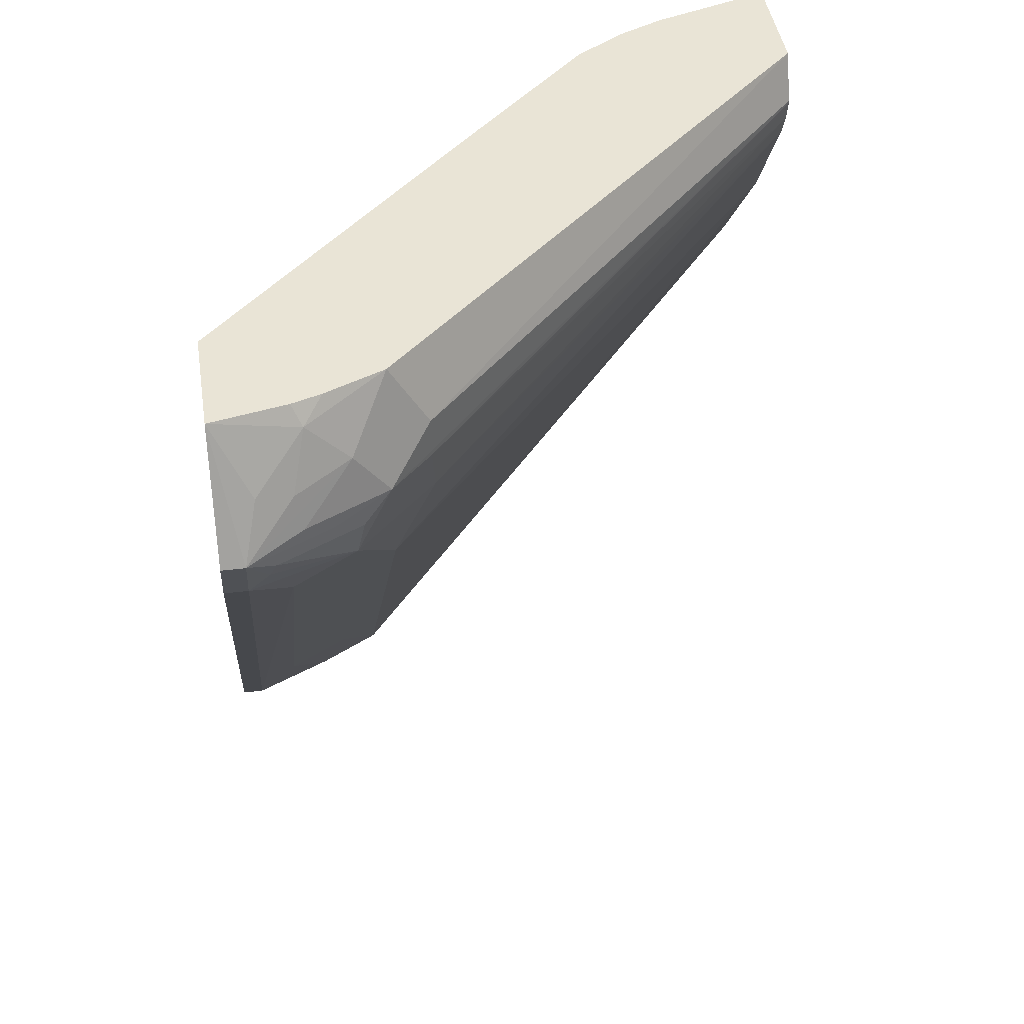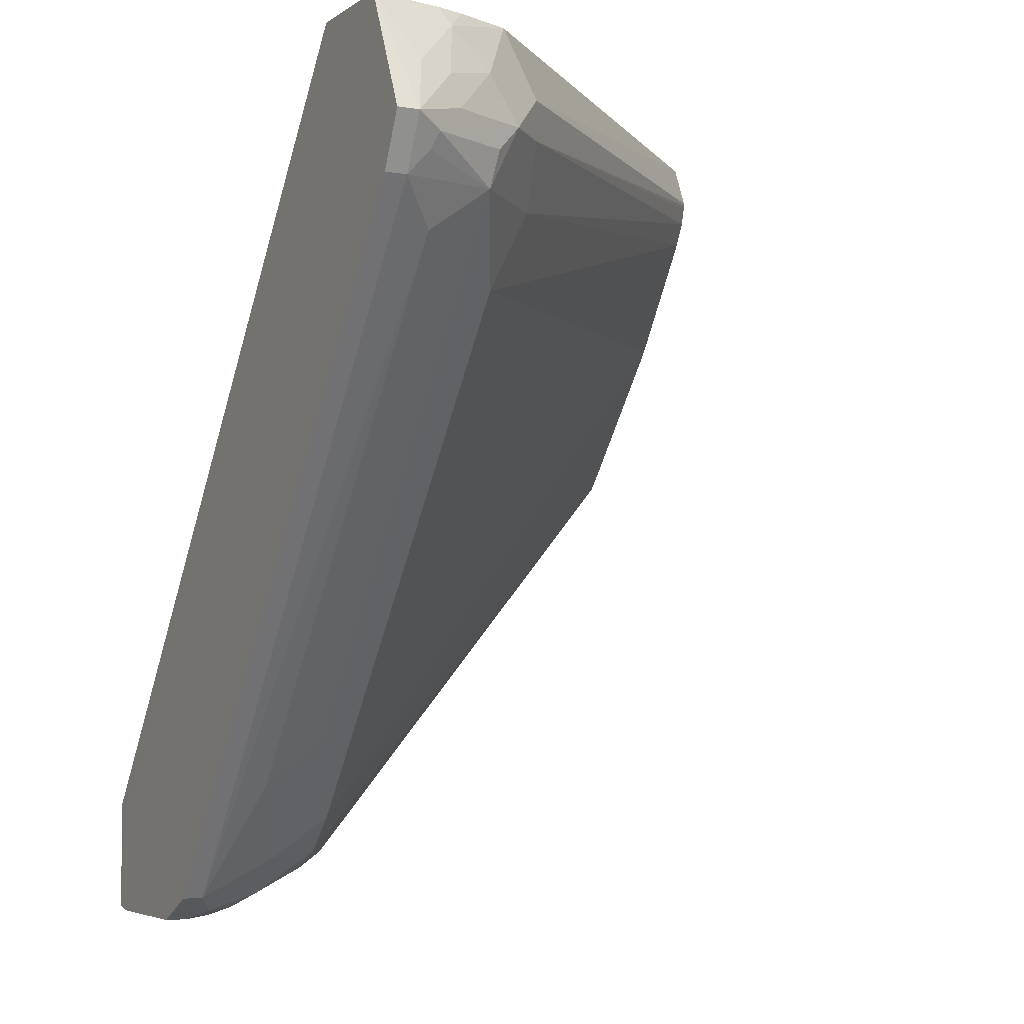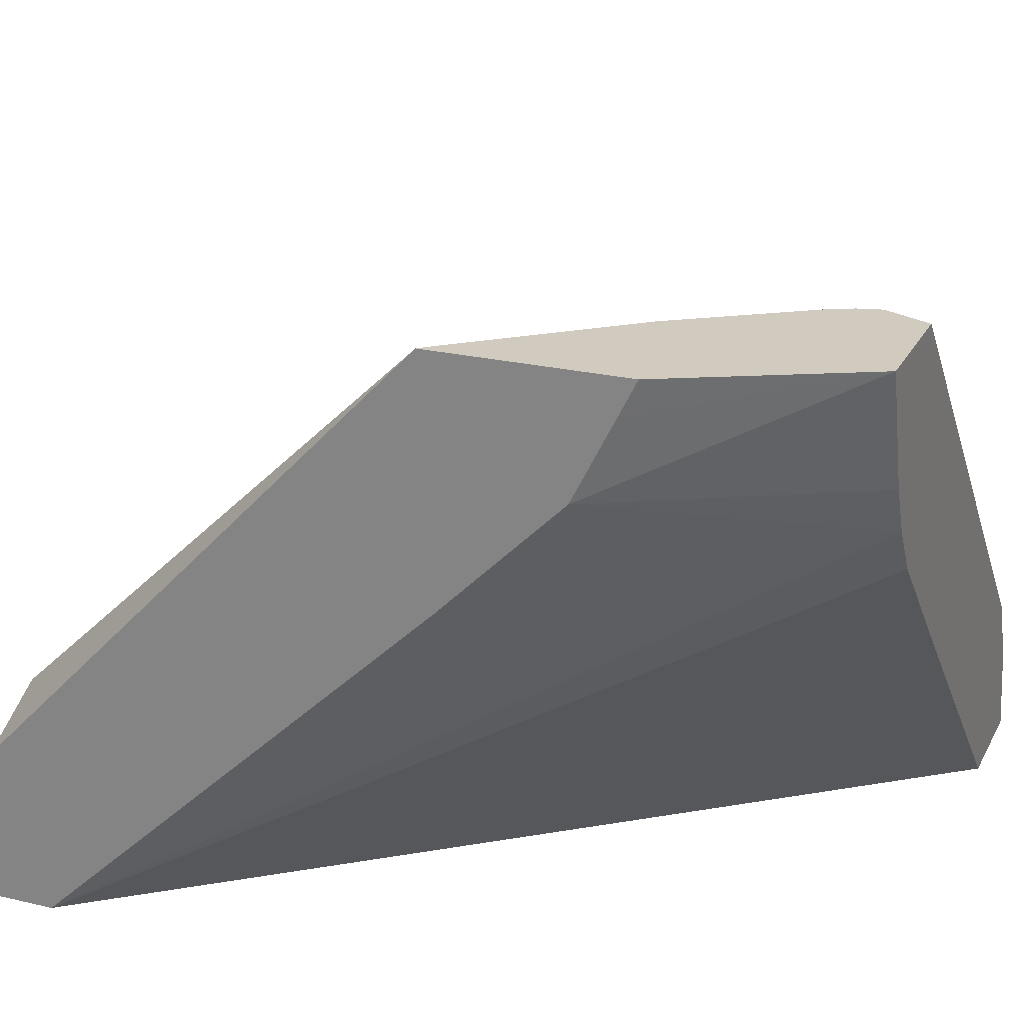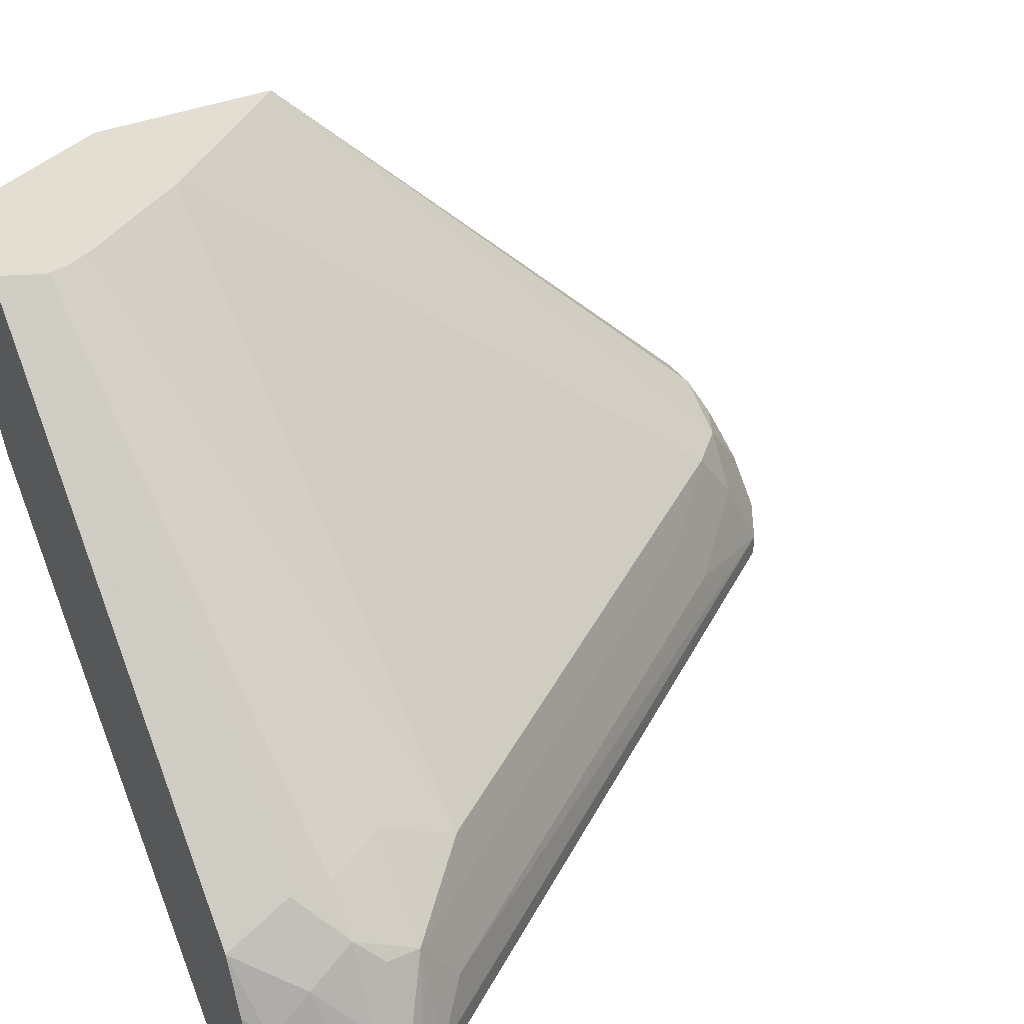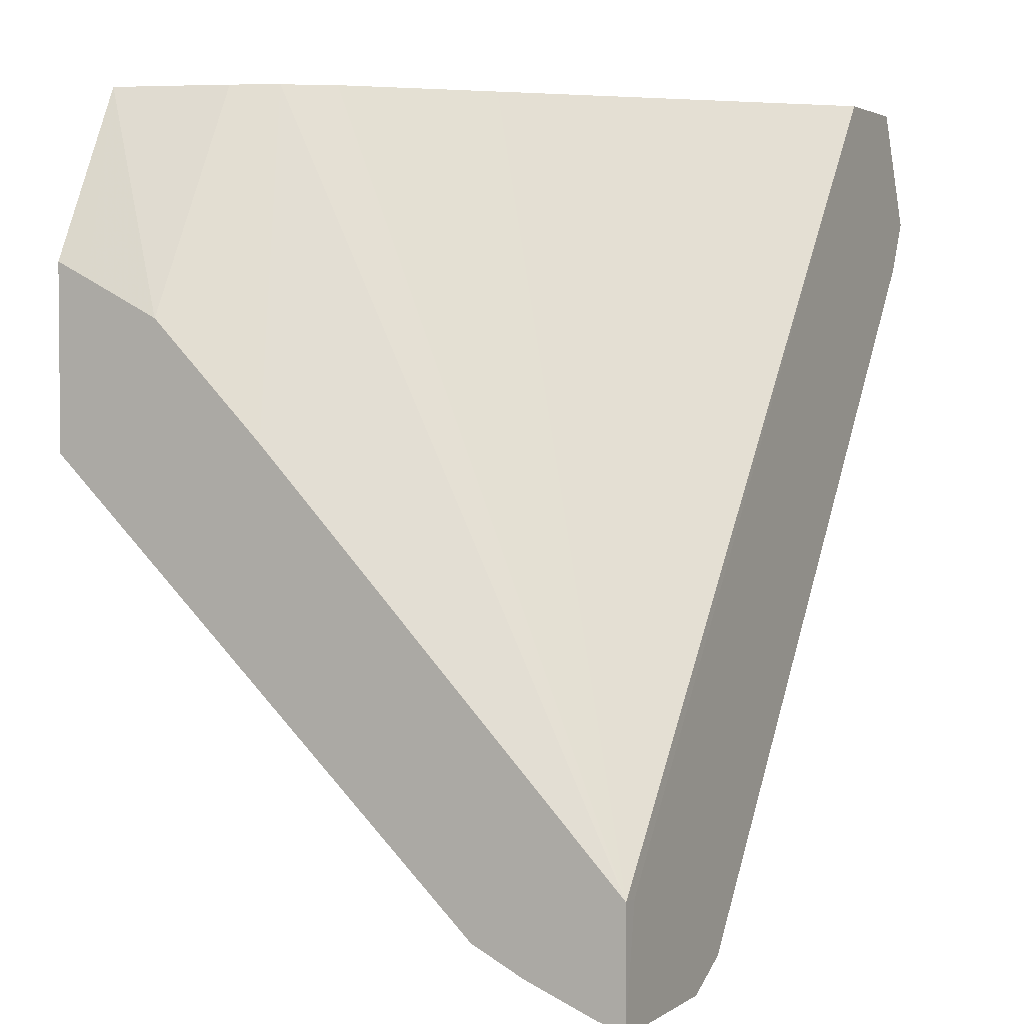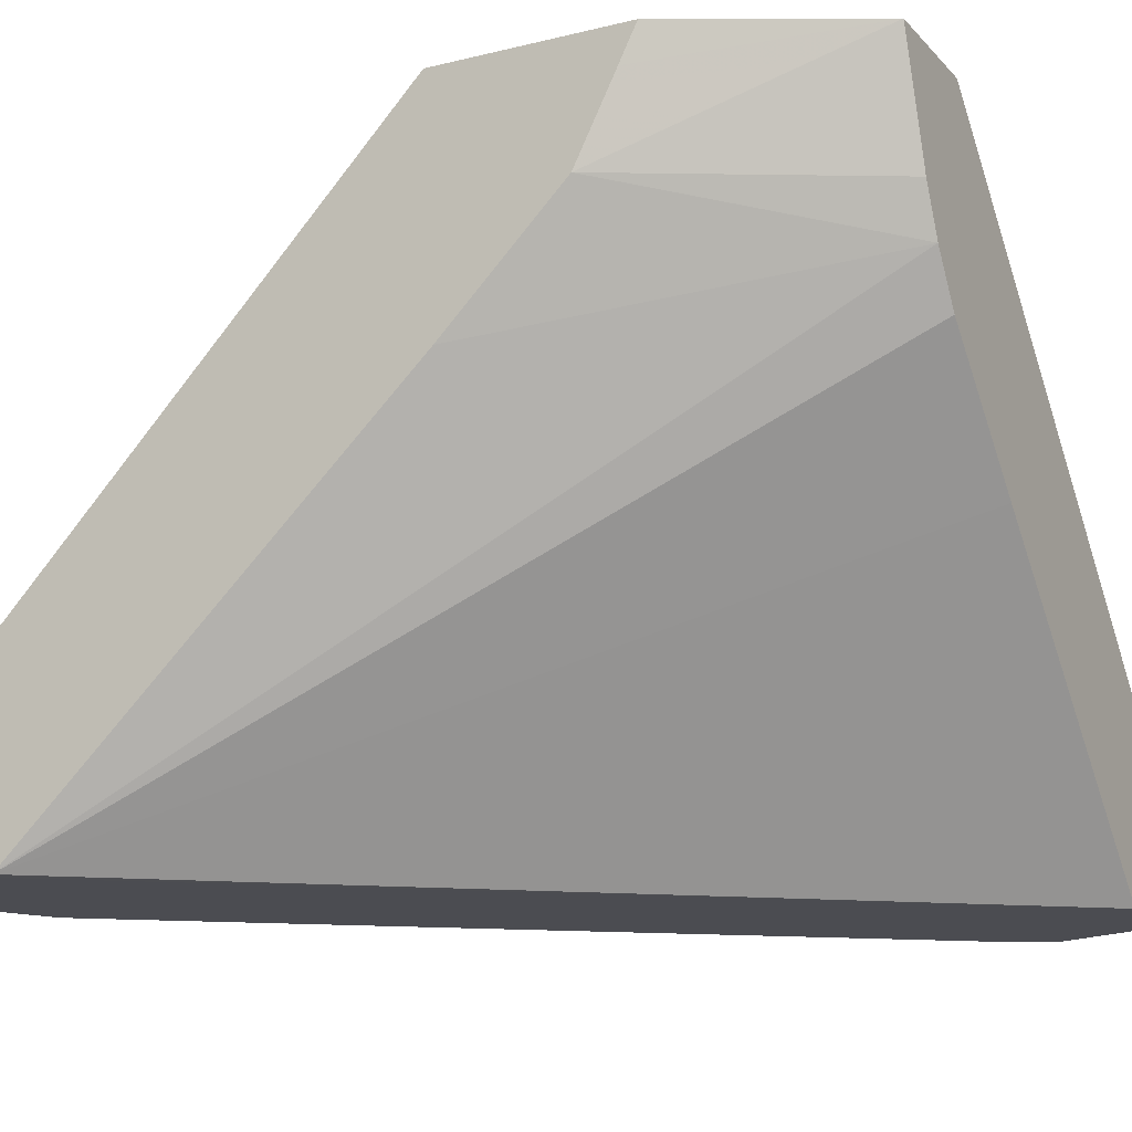
<metadata>
{"format":"obj","ext":"obj","renderer":"f3d","projection":"perspective","resolution":1024,"background":"white","views":[{"elev":42.7,"azim":81.5,"up":"+Z"},{"elev":-4.8,"azim":62.9,"up":"+Z"},{"elev":23.6,"azim":-68.2,"up":"+Y"},{"elev":36.0,"azim":61.1,"up":"+Y"},{"elev":3.0,"azim":-62.8,"up":"+Z"},{"elev":-15.5,"azim":-62.7,"up":"+Y"}]}
</metadata>
<code>
v 0.4864 -0.08107 -0.06083
v 0.4864 -0.09224 -0.06083
v 0.4827 -0.09224 -0.06828
v 0.4729 -0.08107 -0.08786
v 0.4763 -0.07094 -0.07604
v 0.4797 -0.06754 -0.06758
v 0.4662 -0.04051 -0.06083
v 0.4729 -0.05404 -0.05407
v 0.456 -0.03038 -0.03044
v 0.4695 -0.05741 -0.0372
v 0.456 -0.05065 -0.01017
v 0.4729 -0.07431 -0.0338
v 0.4589 -0.09224 -0.0005326
v 0.4729 -0.09224 -0.08786
v 0.4526 -0.06078 -0.1081
v 0.456 -0.03038 -0.08616
v 0.2095 -0.08107 -0.4324
v 0.4594 -0.02702 -0.06758
v 0.4526 -0.01349 -0.05407
v 0.4338 -0.01205 -0.0005326
v 0.4464 -0.04107 -0.0005326
v 0.4512 -0.05545 -0.0005326
v 0.4027 -0.09224 -0.0005326
v 0.2095 -0.09224 -0.4324
v 0.25 -0.06078 -0.3716
v 0.2534 -0.03038 -0.3496
v 0.4155 -0.01012 -0.1267
v 0.4155 0.01014 -0.08616
v 0.1824 -0.08107 -0.4459
v 0.1926 -0.07094 -0.4408
v 0.1926 -0.05065 -0.4307
v 0.2095 -0.04051 -0.4121
v 0.4324 0.006775 -0.05407
v 0.2192 0.2205 -0.02412
v 0.2192 0.2205 -0.02281
v 0.4324 0.006775 -0.0338
v 0.209 0.2205 -0.0005326
v 0.2555 0.05281 -0.0005326
v 0.1015 -0.09215 -0.3851
v 0.1105 -0.09224 -0.3851
v 0.1824 -0.09224 -0.4459
v 0.2128 -0.01012 -0.3902
v 0.1698 0.2205 -0.1077
v 0.2092 0.2205 -0.04866
v 0.2103 0.2205 -0.04692
v 0.2164 0.2205 -0.03493
v 0.1622 -0.06078 -0.4459
v 0.1723 -0.05065 -0.4408
v 0.1824 -0.04051 -0.4332
v 0.1926 -0.01012 -0.4104
v 0.2187 0.2205 -0.0263
v 0.1482 0.2205 -0.0005326
v 0.1947 0.1136 -0.0005326
v 0.1015 0.1012 -0.1824
v 0.1015 -0.09224 -0.443
v 0.1785 0.1379 -0.0005326
v 0.1105 -0.09224 -0.4459
v 0.1015 0.2205 -0.1886
v 0.1077 0.2205 -0.1818
v 0.1681 0.2205 -0.1098
v 0.1216 -0.08107 -0.4459
v 0.1015 -0.04036 -0.4256
v 0.1419 -0.02025 -0.4256
v 0.1419 0.006775 -0.4121
v 0.1622 0.006775 -0.4121
v 0.1723 -0.01012 -0.4205
v 0.1824 1.032e-05 -0.4054
v 0.1675 0.1616 -0.0005326
v 0.1015 0.2205 -0.09243
v 0.1015 0.2027 -0.1012
v 0.1015 0.162 -0.1216
v 0.1015 -0.09224 -0.4439
v 0.1723 0.01014 -0.4003
v 0.1015 -0.0134 -0.4121
v 0.1015 -0.07871 -0.4409
v 0.1015 -0.07853 -0.4409
v 0.1015 -0.01352 -0.4122
v 0.1216 -0.01771 -0.4205
f 34 58 69
f 34 69 52
f 38 53 39
f 65 73 67
f 34 37 35
f 34 59 58
f 35 37 36
f 39 58 74
f 39 71 70
f 39 70 69
f 39 69 58
f 39 74 77
f 39 77 62
f 34 60 59
f 39 62 76
f 39 54 71
f 34 43 60
f 29 47 48
f 34 45 44
f 39 76 75
f 28 46 33
f 29 41 57
f 29 57 61
f 29 61 47
f 29 48 30
f 30 48 49
f 30 49 31
f 31 49 50
f 31 50 32
f 32 50 42
f 33 46 51
f 33 51 34
f 34 51 46
f 34 46 45
f 34 44 43
f 39 75 72
f 61 72 75
f 39 55 40
f 54 56 71
f 56 68 71
f 57 72 61
f 58 67 73
f 58 73 65
f 58 65 64
f 58 64 74
f 61 75 76
f 61 76 62
f 62 77 78
f 62 78 63
f 63 78 64
f 64 78 77
f 64 77 74
f 28 45 46
f 52 71 68
f 52 70 71
f 52 69 70
f 50 67 58
f 39 53 56
f 39 56 54
f 42 50 58
f 42 58 59
f 42 59 60
f 42 60 43
f 47 61 62
f 39 72 55
f 47 62 63
f 47 64 65
f 47 65 48
f 48 65 66
f 48 66 49
f 49 66 50
f 50 66 65
f 50 65 67
f 47 63 64
f 27 42 43
f 34 52 37
f 27 44 45
f 2 24 14
f 2 14 3
f 3 14 4
f 4 15 16
f 4 16 5
f 4 14 24
f 4 24 17
f 4 17 15
f 5 16 6
f 6 18 7
f 6 16 18
f 7 18 19
f 8 19 9
f 9 19 20
f 9 20 11
f 2 57 41
f 2 72 57
f 2 55 72
f 2 40 55
f 27 45 28
f 1 2 3
f 1 3 4
f 1 4 5
f 1 5 6
f 1 6 7
f 1 7 19
f 9 11 10
f 1 19 8
f 1 9 10
f 1 10 11
f 1 11 12
f 1 12 13
f 1 13 2
f 2 13 23
f 2 23 40
f 1 8 9
f 11 20 21
f 2 41 24
f 11 22 13
f 17 24 41
f 17 41 29
f 17 29 30
f 17 30 31
f 17 31 32
f 17 32 25
f 19 33 34
f 16 19 18
f 19 34 35
f 19 36 20
f 20 36 37
f 23 38 39
f 23 39 40
f 25 32 26
f 26 32 42
f 11 21 22
f 19 35 36
f 16 33 19
f 27 43 44
f 16 27 28
f 16 28 33
f 13 22 21
f 13 21 20
f 13 20 37
f 13 37 52
f 13 52 68
f 13 68 56
f 13 56 53
f 11 13 12
f 13 38 23
f 15 17 25
f 15 25 26
f 15 26 16
f 16 26 42
f 16 42 27
f 13 53 38

</code>
